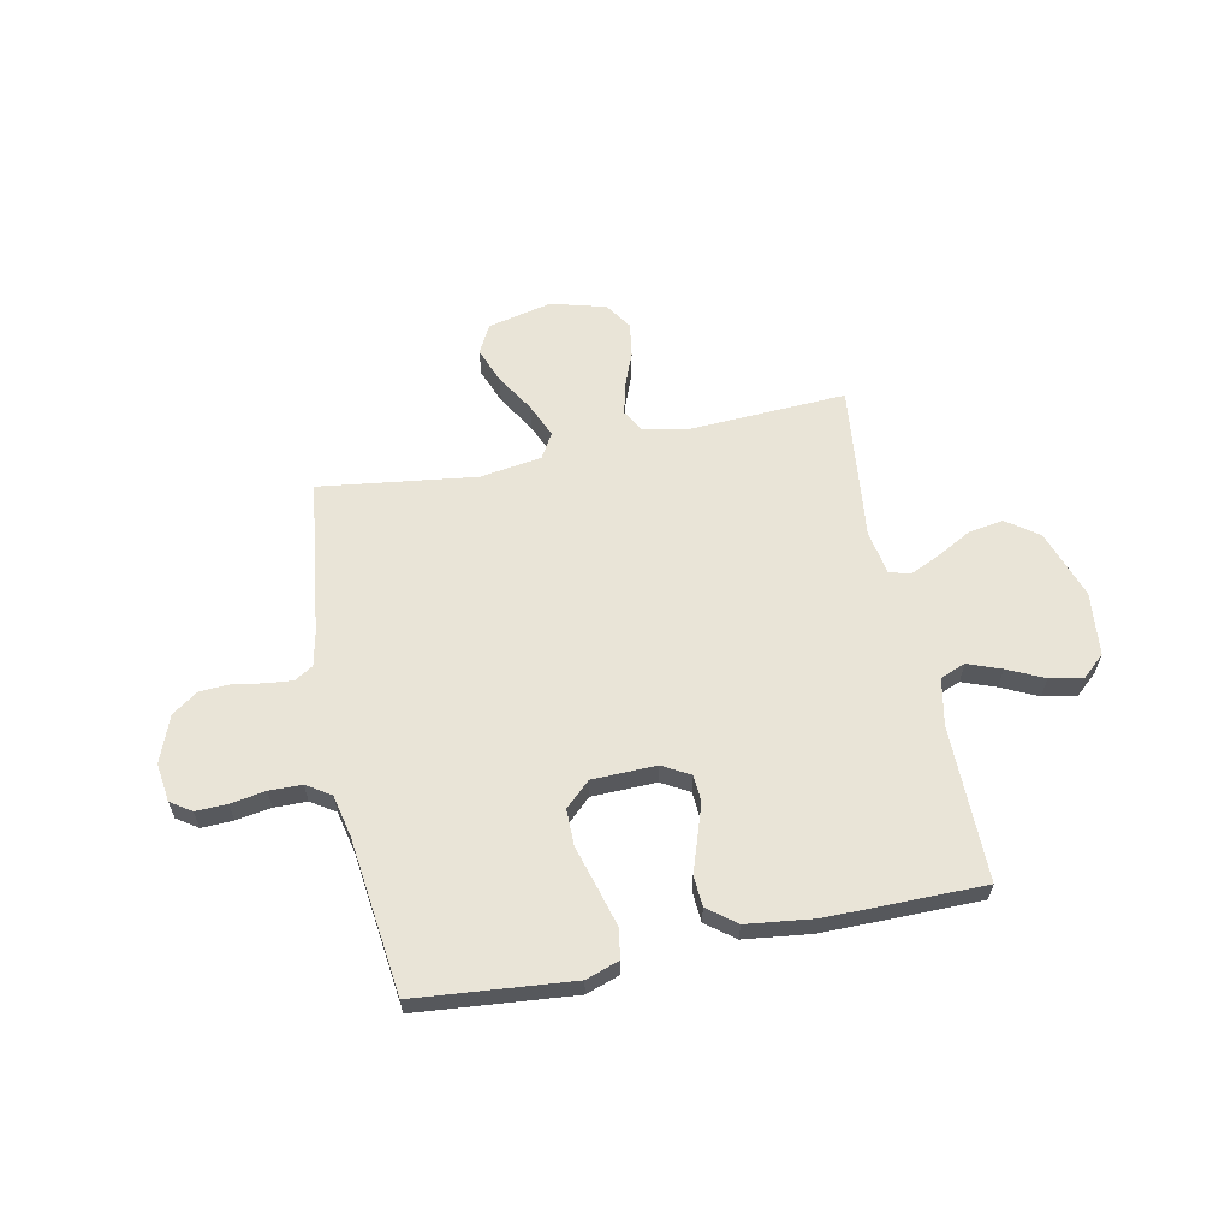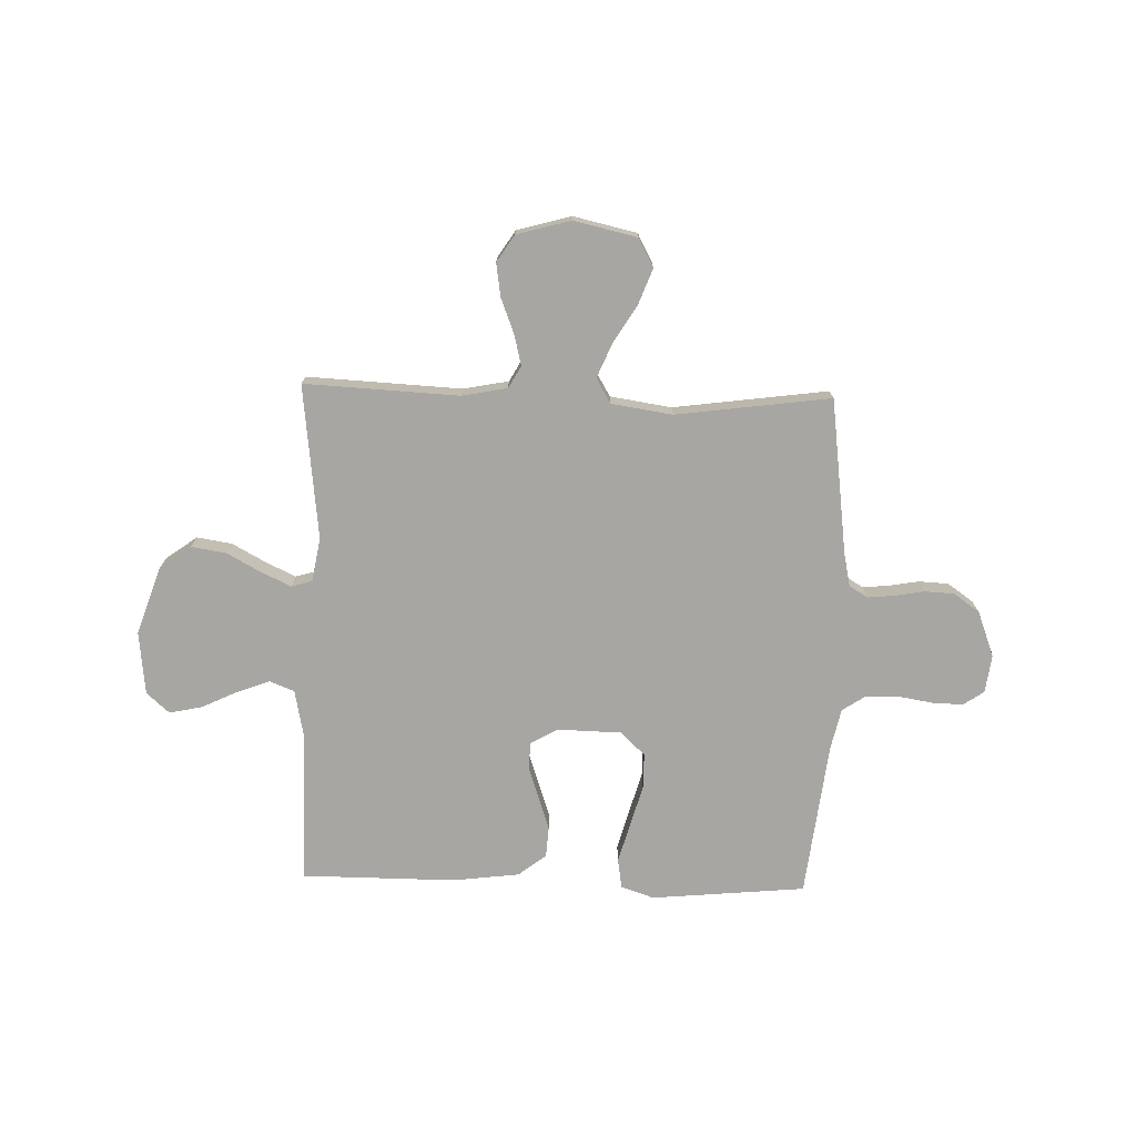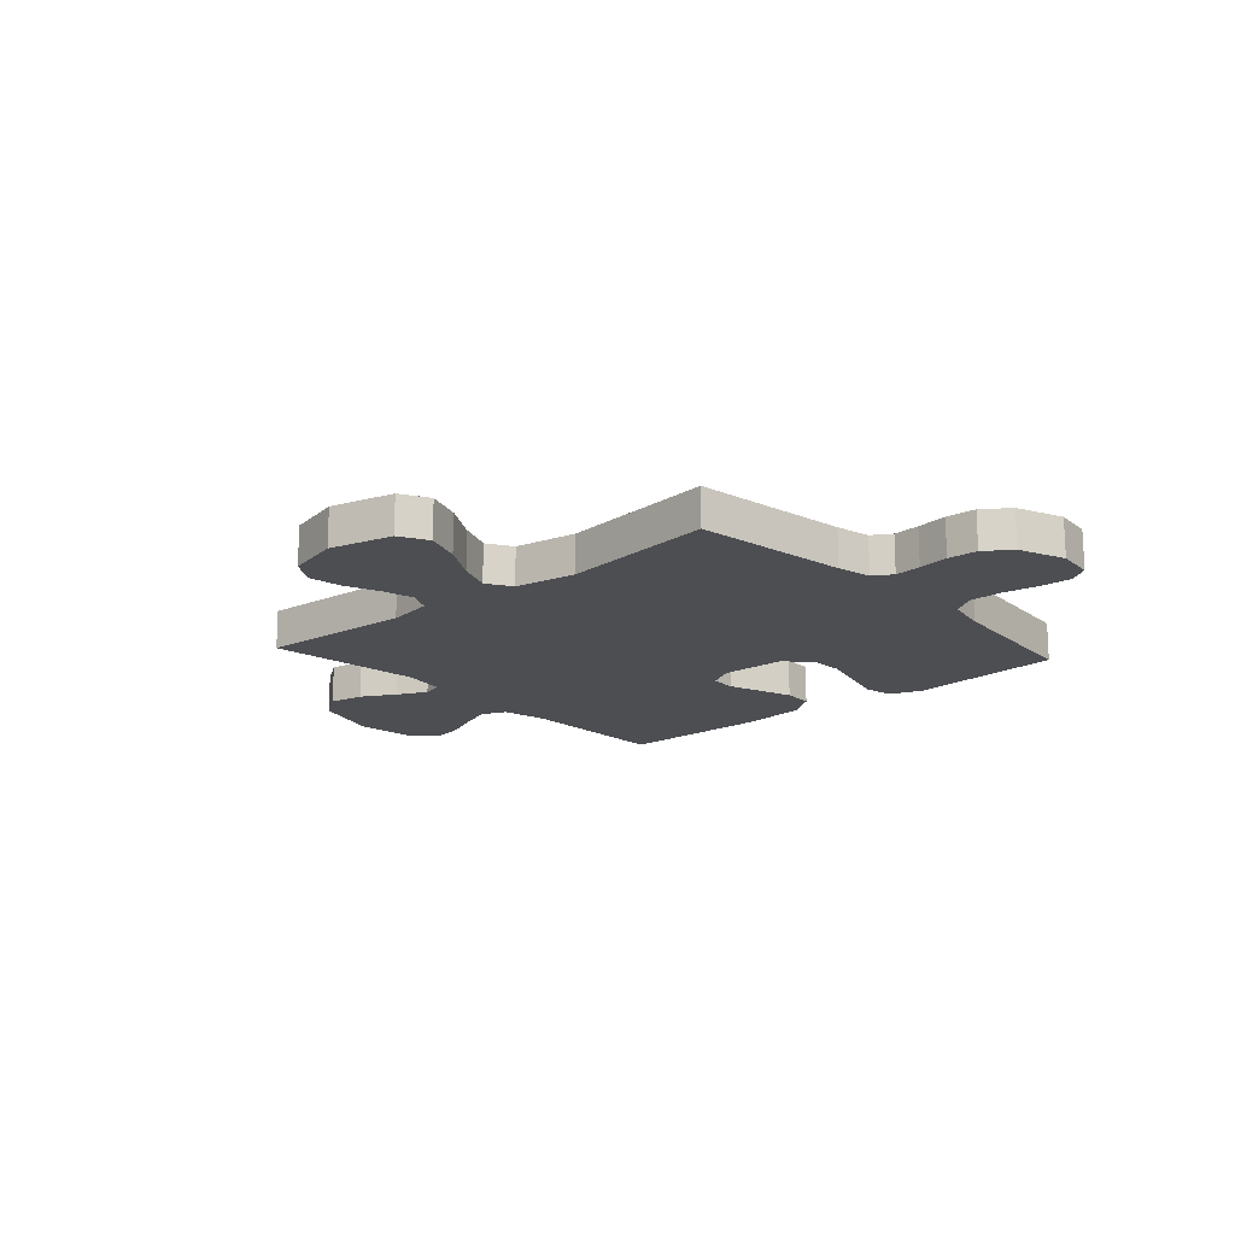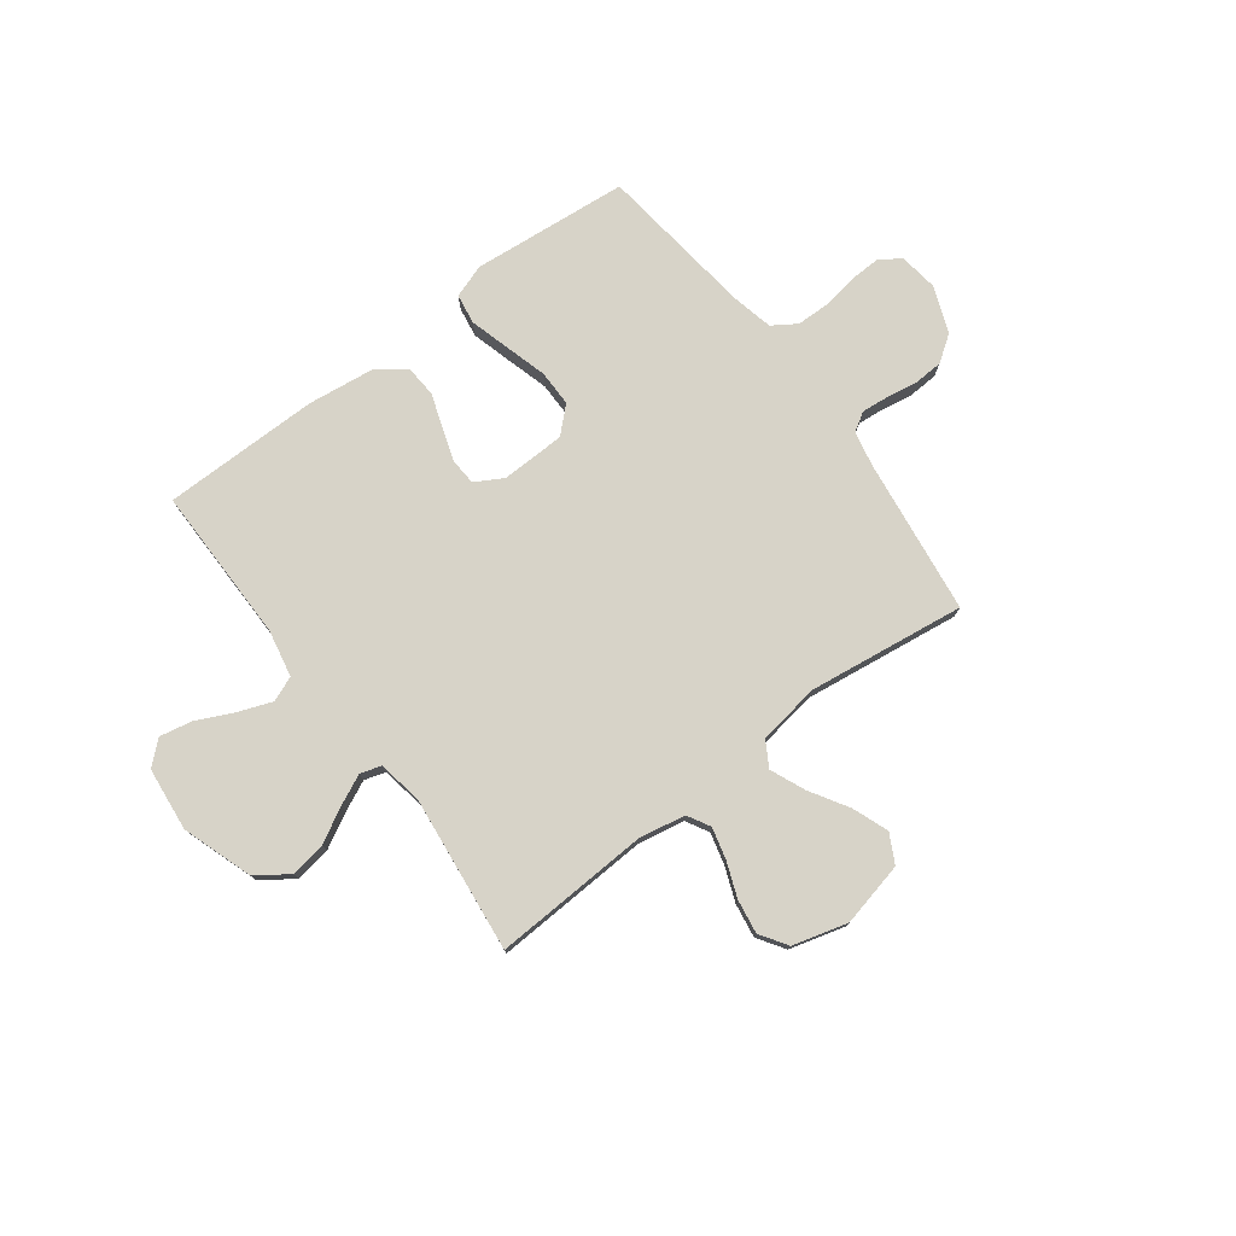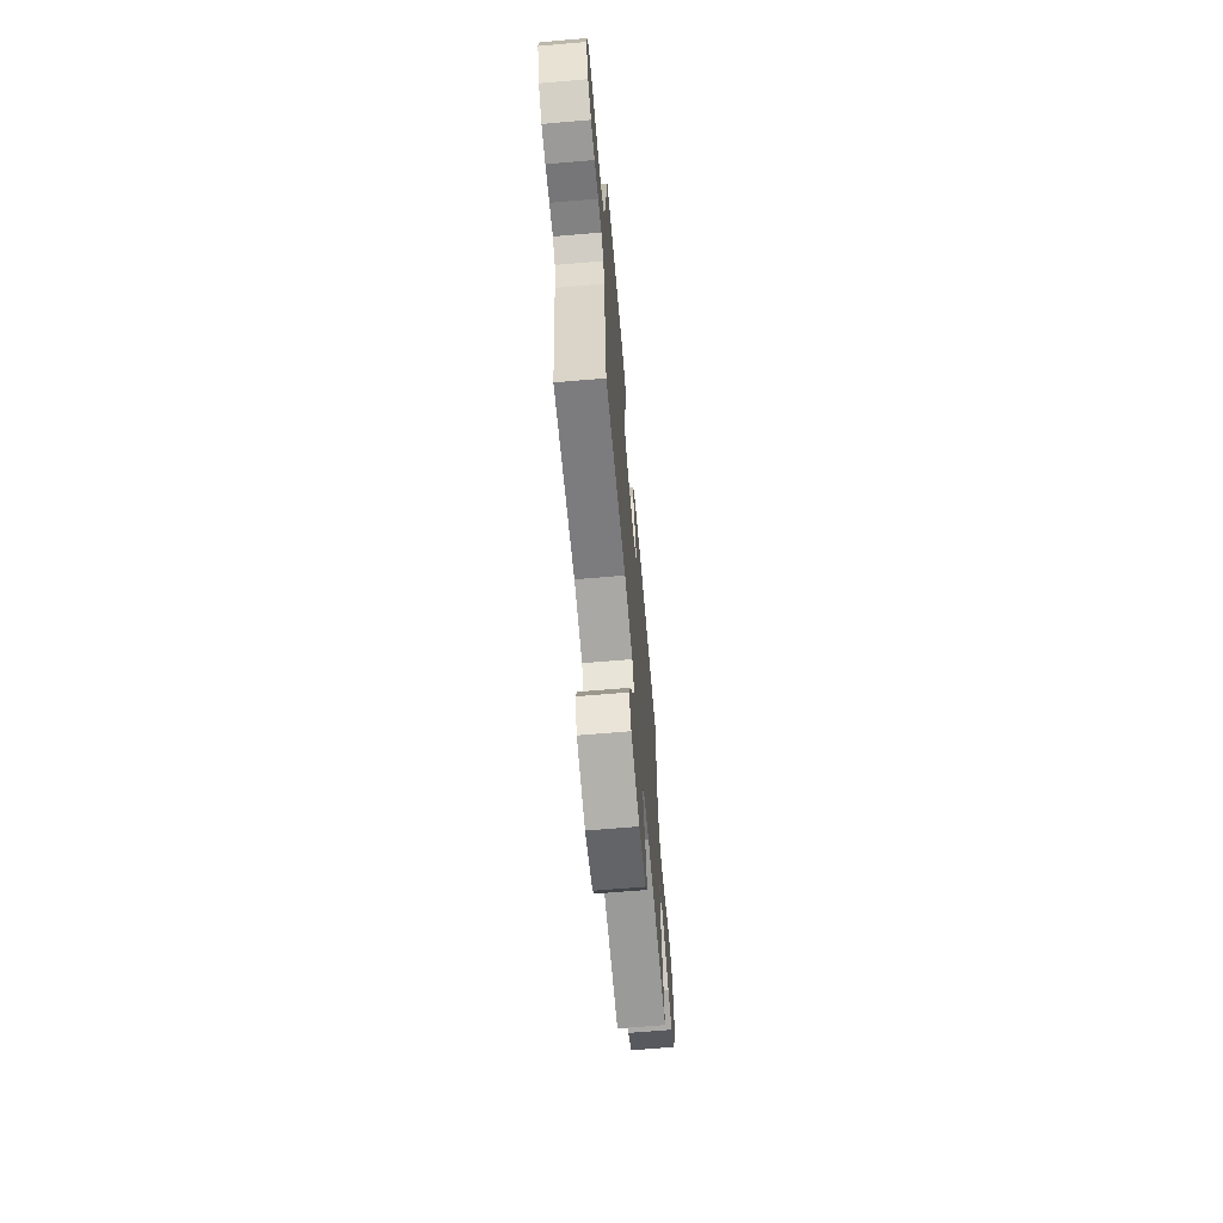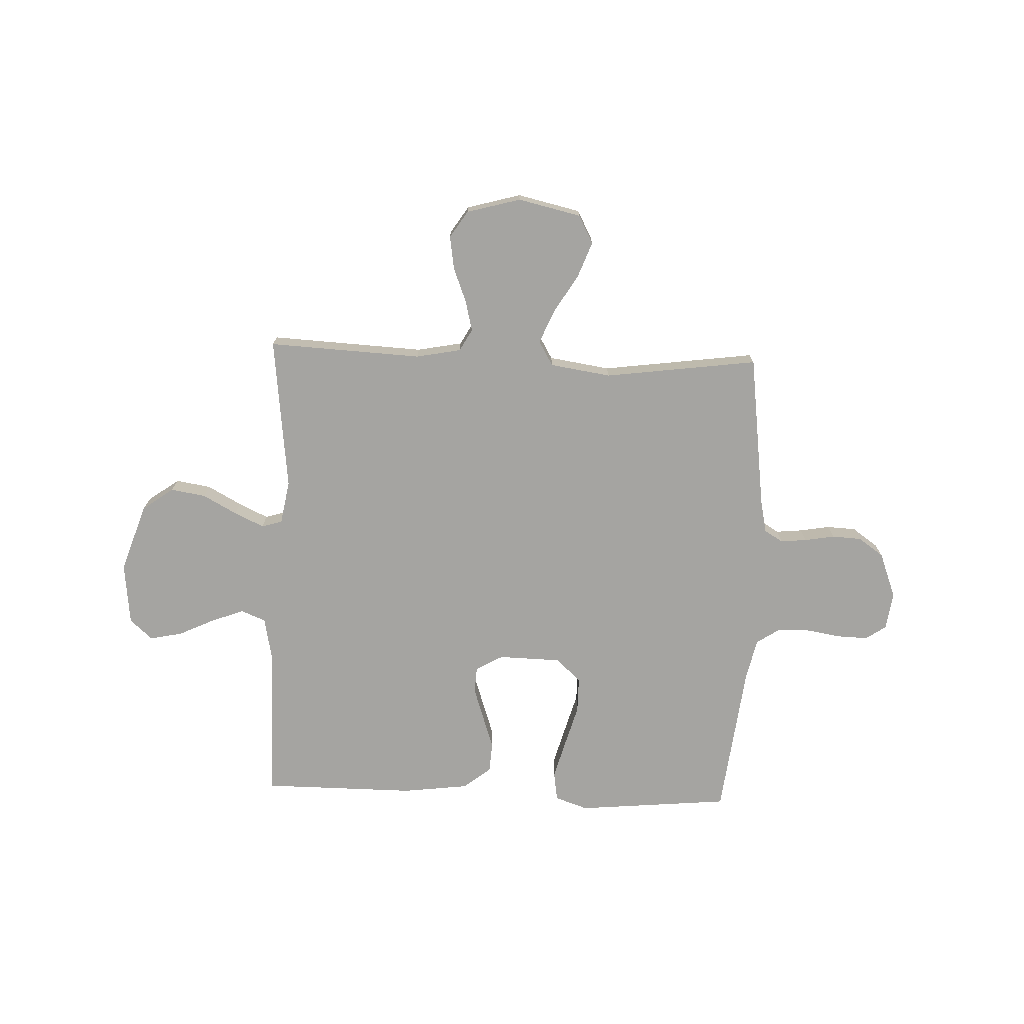
<metadata>
{"format":"obj","ext":"obj","renderer":"f3d","projection":"perspective","resolution":1024,"background":"white","views":[{"elev":61.2,"azim":-11.6,"up":"+Y"},{"elev":-74.3,"azim":178.4,"up":"+Y"},{"elev":-16.7,"azim":-138.2,"up":"+Y"},{"elev":76.9,"azim":143.0,"up":"+Y"},{"elev":-66.4,"azim":-85.1,"up":"+Z"},{"elev":-73.4,"azim":177.8,"up":"+Y"}]}
</metadata>
<code>
v -0.5 0.07 -0.5
v -0.539 0.07 -0.2
v -0.553 0.07 -0.134
v -0.589 0.07 -0.112
v -0.64 0.07 -0.117
v -0.699 0.07 -0.127
v -0.756 0.07 -0.124
v -0.806 0.07 -0.089
v -0.84 0.07 0
v -0.83 0.07 0.074
v -0.79 0.07 0.101
v -0.73 0.07 0.099
v -0.663 0.07 0.088
v -0.6 0.07 0.089
v -0.554 0.07 0.119
v -0.536 0.07 0.2
v -0.5 0.07 0.5
v -0.2 0.07 0.528
v -0.136 0.07 0.506
v -0.127 0.07 0.449
v -0.148 0.07 0.373
v -0.171 0.07 0.292
v -0.171 0.07 0.223
v -0.123 0.07 0.178
v 0 0.07 0.175
v 0.053 0.07 0.205
v 0.056 0.07 0.256
v 0.035 0.07 0.319
v 0.013 0.07 0.384
v 0.017 0.07 0.443
v 0.071 0.07 0.485
v 0.2 0.07 0.501
v 0.5 0.07 0.5
v 0.499 0.07 0.2
v 0.517 0.07 0.11
v 0.565 0.07 0.091
v 0.629 0.07 0.115
v 0.699 0.07 0.148
v 0.762 0.07 0.161
v 0.806 0.07 0.122
v 0.819 0.07 0
v 0.774 0.07 -0.133
v 0.713 0.07 -0.177
v 0.645 0.07 -0.166
v 0.579 0.07 -0.13
v 0.521 0.07 -0.103
v 0.481 0.07 -0.115
v 0.466 0.07 -0.2
v 0.5 0.07 -0.5
v 0.2 0.07 -0.485
v 0.112 0.07 -0.502
v 0.088 0.07 -0.545
v 0.103 0.07 -0.605
v 0.129 0.07 -0.672
v 0.139 0.07 -0.737
v 0.105 0.07 -0.789
v 0 0.07 -0.818
v -0.123 0.07 -0.79
v -0.152 0.07 -0.735
v -0.126 0.07 -0.666
v -0.081 0.07 -0.592
v -0.053 0.07 -0.526
v -0.081 0.07 -0.478
v -0.2 0.07 -0.46
v -0.5 0 -0.5
v -0.539 0 -0.2
v -0.553 0 -0.134
v -0.589 0 -0.112
v -0.64 0 -0.117
v -0.699 0 -0.127
v -0.756 0 -0.124
v -0.806 0 -0.089
v -0.84 0 0
v -0.83 0 0.074
v -0.79 0 0.101
v -0.73 0 0.099
v -0.663 0 0.088
v -0.6 0 0.089
v -0.554 0 0.119
v -0.536 0 0.2
v -0.5 0 0.5
v -0.2 0 0.528
v -0.136 0 0.506
v -0.127 0 0.449
v -0.148 0 0.373
v -0.171 0 0.292
v -0.171 0 0.223
v -0.123 0 0.178
v 0 0 0.175
v 0.053 0 0.205
v 0.056 0 0.256
v 0.035 0 0.319
v 0.013 0 0.384
v 0.017 0 0.443
v 0.071 0 0.485
v 0.2 0 0.501
v 0.5 0 0.5
v 0.499 0 0.2
v 0.517 0 0.11
v 0.565 0 0.091
v 0.629 0 0.115
v 0.699 0 0.148
v 0.762 0 0.161
v 0.806 0 0.122
v 0.819 0 0
v 0.774 0 -0.133
v 0.713 0 -0.177
v 0.645 0 -0.166
v 0.579 0 -0.13
v 0.521 0 -0.103
v 0.481 0 -0.115
v 0.466 0 -0.2
v 0.5 0 -0.5
v 0.2 0 -0.485
v 0.112 0 -0.502
v 0.088 0 -0.545
v 0.103 0 -0.605
v 0.129 0 -0.672
v 0.139 0 -0.737
v 0.105 0 -0.789
v 0 0 -0.818
v -0.123 0 -0.79
v -0.152 0 -0.735
v -0.126 0 -0.666
v -0.081 0 -0.592
v -0.053 0 -0.526
v -0.081 0 -0.478
v -0.2 0 -0.46
f 58 59 60 61
f 58 61 62
f 57 58 62
f 56 57 62
f 53 54 55 56
f 52 53 56 62
f 51 52 62 63
f 48 49 50
f 47 48 50 51
f 42 43 44 45
f 42 45 46
f 41 42 46
f 40 41 46 47
f 37 38 39 40
f 36 37 40 47
f 31 32 33 34
f 31 34 35
f 28 29 30 31
f 27 28 31 35
f 26 27 35 36
f 19 20 21 22
f 17 18 19 22
f 16 17 22 23
f 15 16 23 24
f 10 11 12 13
f 10 13 14
f 9 10 14
f 8 9 14
f 5 6 7 8
f 4 5 8 14
f 3 4 14 15
f 64 1 2
f 25 26 36 47
f 47 51 63 64
f 24 25 47 64
f 15 24 64
f 2 3 15 64
f 125 124 123 122
f 126 125 122
f 126 122 121
f 126 121 120
f 120 119 118 117
f 126 120 117 116
f 127 126 116 115
f 114 113 112
f 115 114 112 111
f 109 108 107 106
f 110 109 106
f 110 106 105
f 111 110 105 104
f 104 103 102 101
f 111 104 101 100
f 98 97 96 95
f 99 98 95
f 95 94 93 92
f 99 95 92 91
f 100 99 91 90
f 86 85 84 83
f 86 83 82 81
f 87 86 81 80
f 88 87 80 79
f 77 76 75 74
f 78 77 74
f 78 74 73
f 78 73 72
f 72 71 70 69
f 78 72 69 68
f 79 78 68 67
f 66 65 128
f 111 100 90 89
f 128 127 115 111
f 128 111 89 88
f 128 88 79
f 128 79 67 66
f 1 65 66 2
f 2 66 67 3
f 3 67 68 4
f 4 68 69 5
f 5 69 70 6
f 6 70 71 7
f 7 71 72 8
f 8 72 73 9
f 9 73 74 10
f 10 74 75 11
f 11 75 76 12
f 12 76 77 13
f 13 77 78 14
f 14 78 79 15
f 15 79 80 16
f 16 80 81 17
f 17 81 82 18
f 18 82 83 19
f 19 83 84 20
f 20 84 85 21
f 21 85 86 22
f 22 86 87 23
f 23 87 88 24
f 24 88 89 25
f 25 89 90 26
f 26 90 91 27
f 27 91 92 28
f 28 92 93 29
f 29 93 94 30
f 30 94 95 31
f 31 95 96 32
f 32 96 97 33
f 33 97 98 34
f 34 98 99 35
f 35 99 100 36
f 36 100 101 37
f 37 101 102 38
f 38 102 103 39
f 39 103 104 40
f 40 104 105 41
f 41 105 106 42
f 42 106 107 43
f 43 107 108 44
f 44 108 109 45
f 45 109 110 46
f 46 110 111 47
f 47 111 112 48
f 48 112 113 49
f 49 113 114 50
f 50 114 115 51
f 51 115 116 52
f 52 116 117 53
f 53 117 118 54
f 54 118 119 55
f 55 119 120 56
f 56 120 121 57
f 57 121 122 58
f 58 122 123 59
f 59 123 124 60
f 60 124 125 61
f 61 125 126 62
f 62 126 127 63
f 63 127 128 64
f 64 128 65 1

</code>
